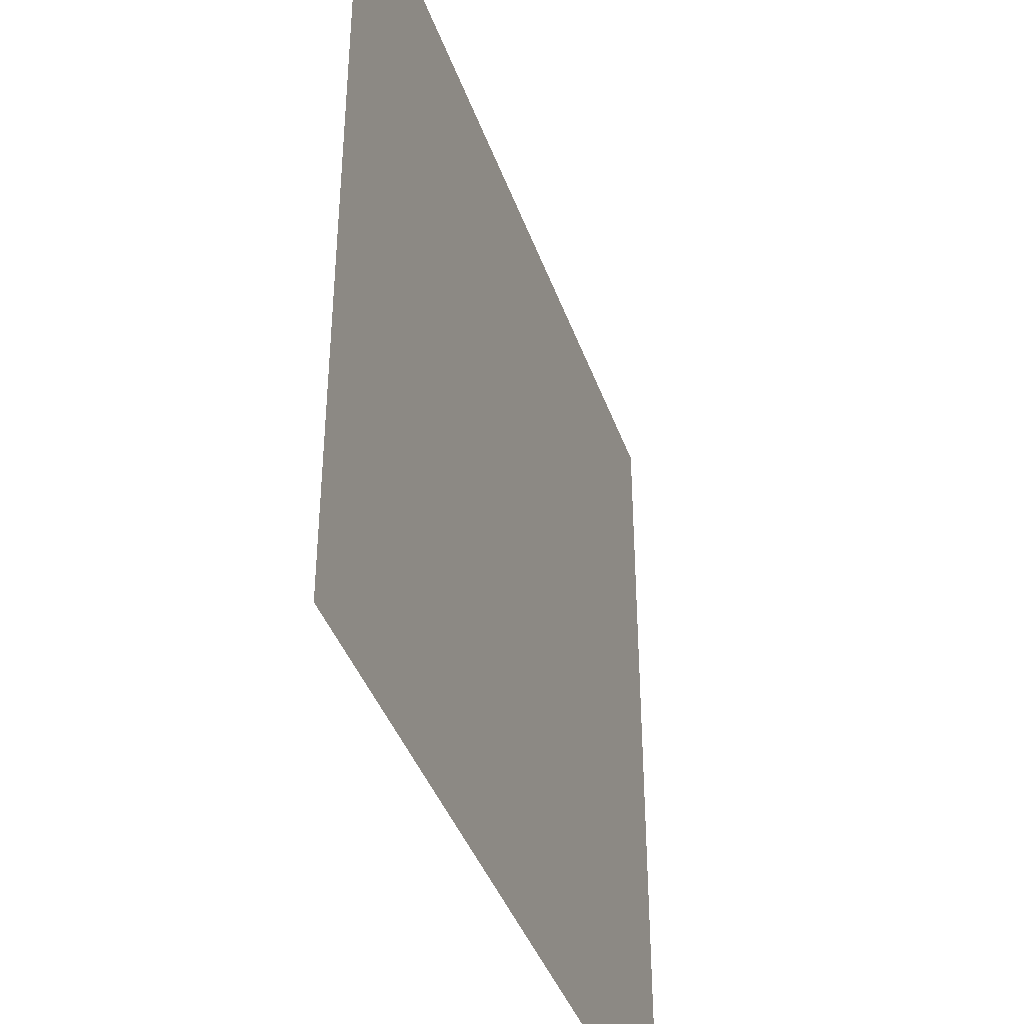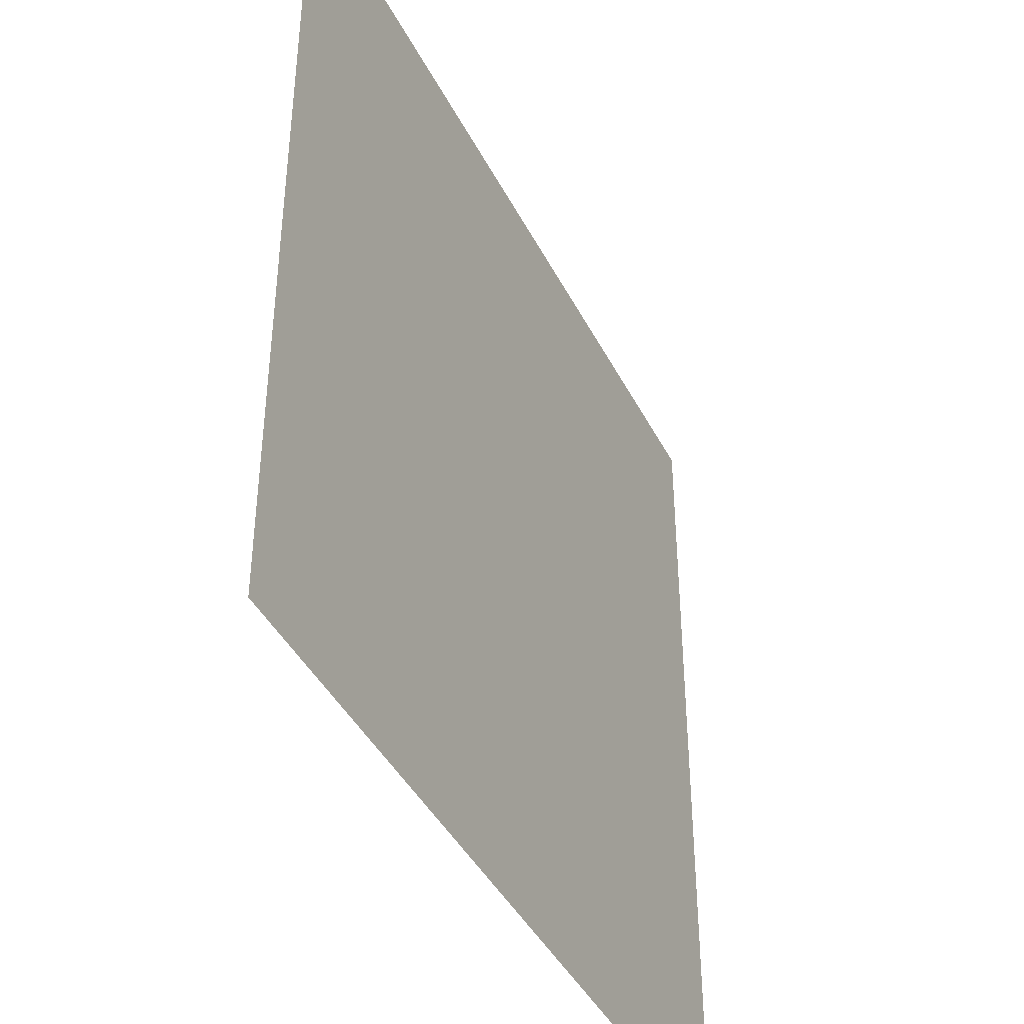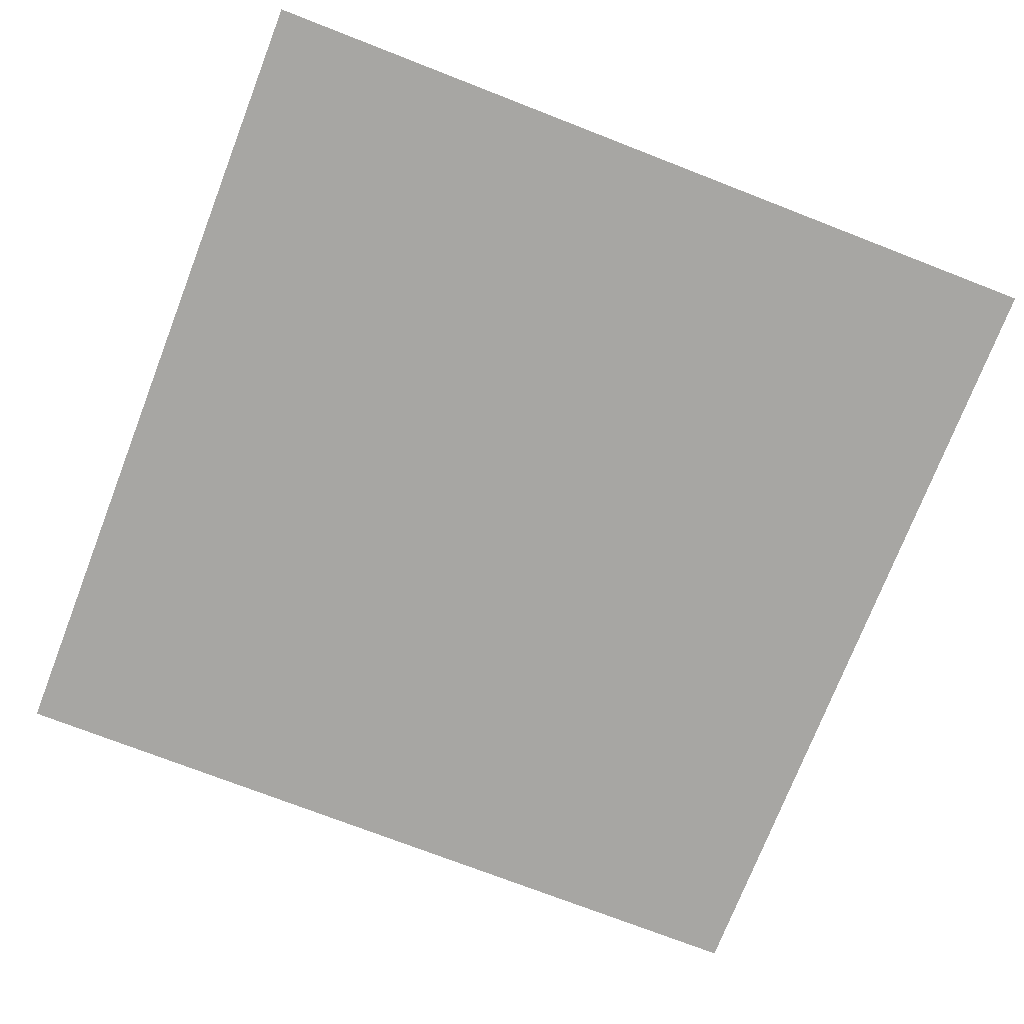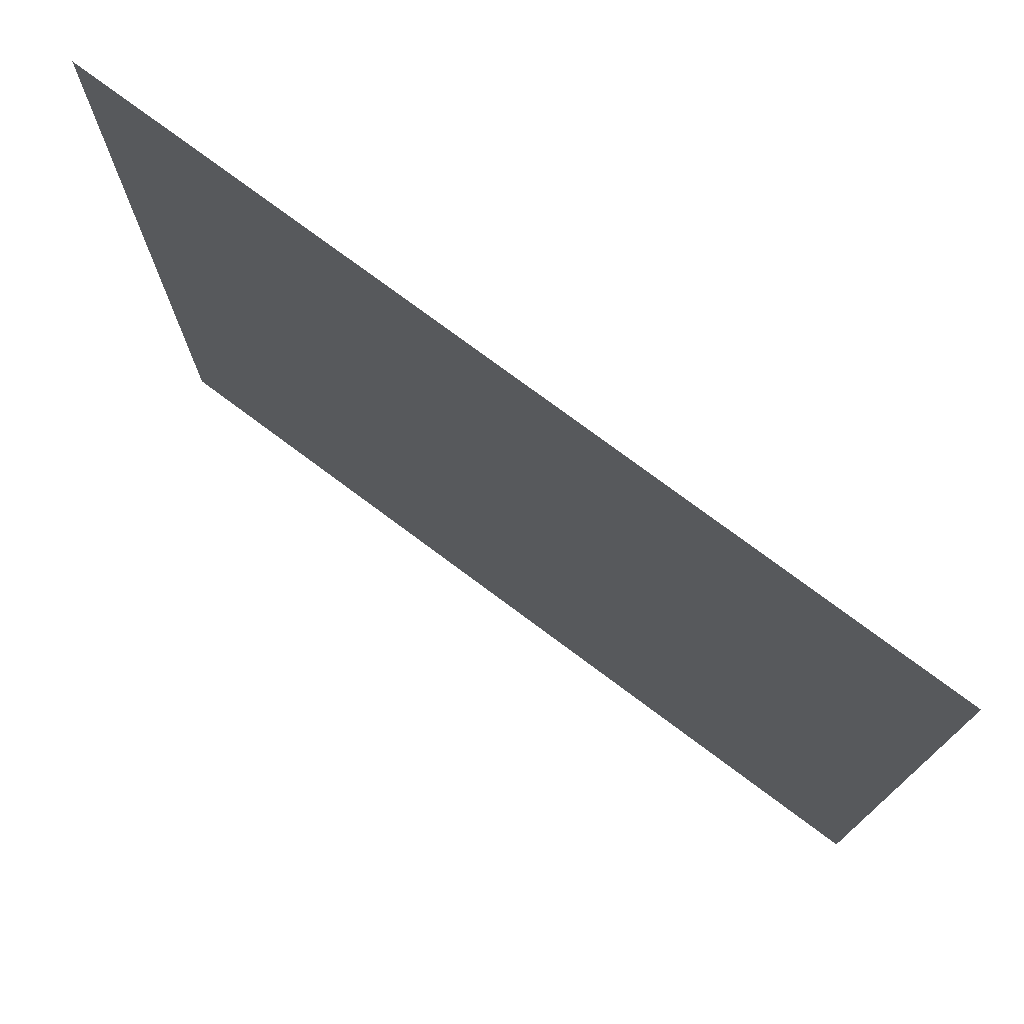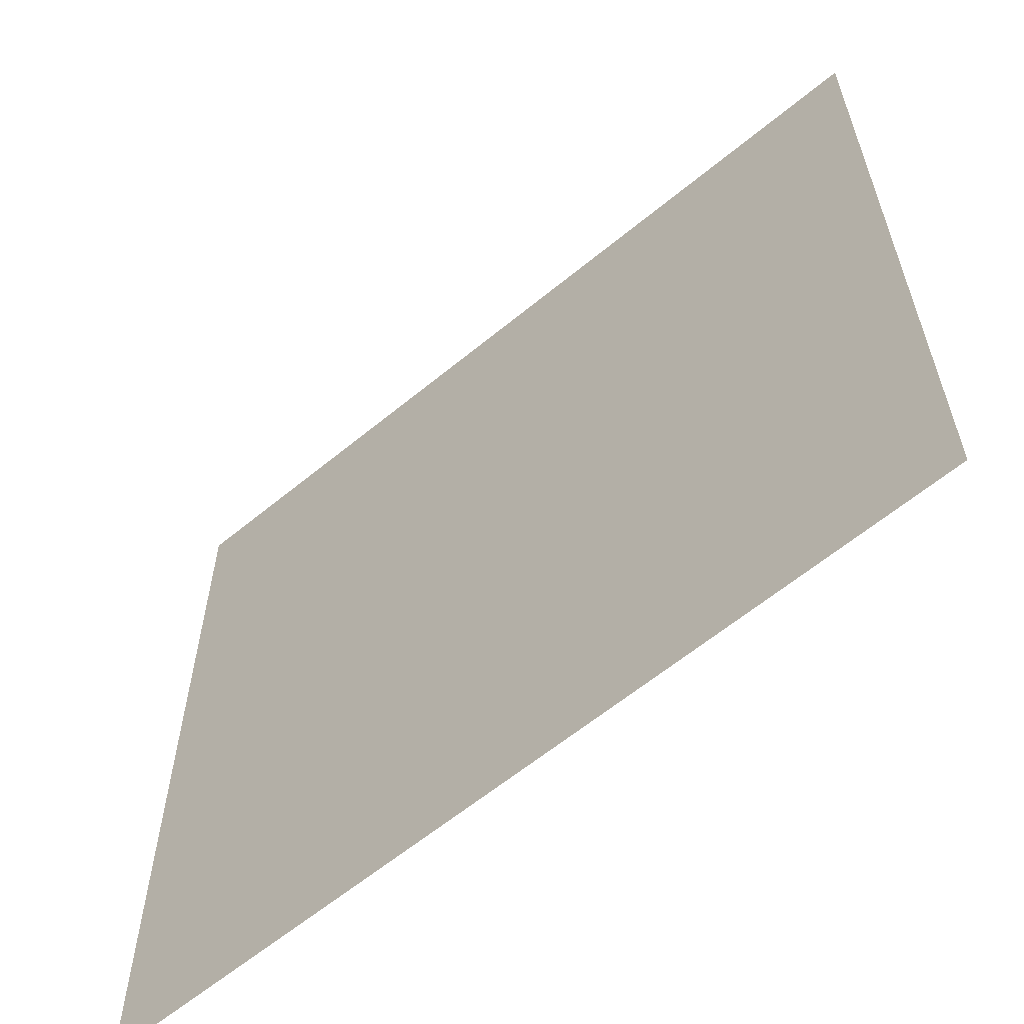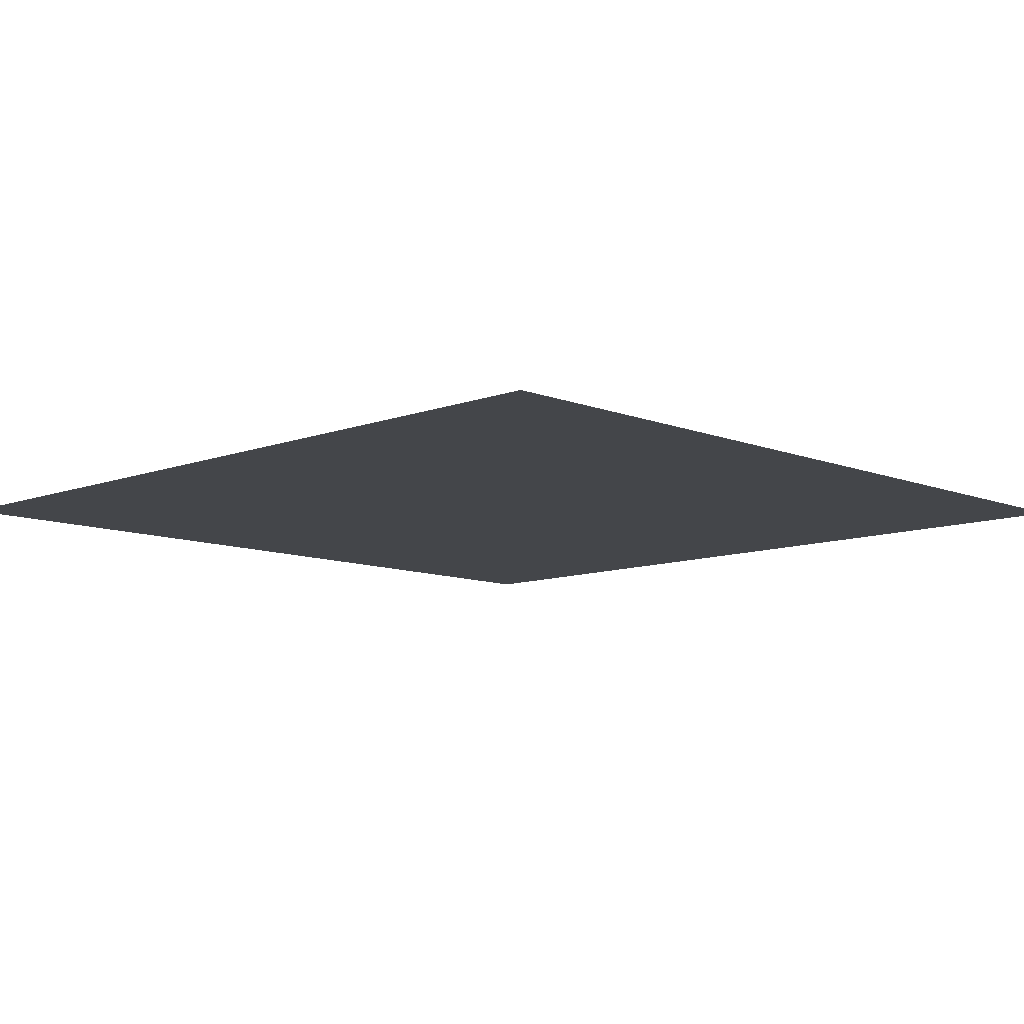
<metadata>
{"format":"obj","ext":"obj","renderer":"f3d","projection":"perspective","resolution":1024,"background":"white","views":[{"elev":-40.5,"azim":108.6,"up":"+Y"},{"elev":-42.0,"azim":115.3,"up":"+Y"},{"elev":-74.1,"azim":-111.2,"up":"+Z"},{"elev":76.0,"azim":-143.3,"up":"+Y"},{"elev":-61.5,"azim":40.0,"up":"+Y"},{"elev":-9.8,"azim":-135.7,"up":"+Z"}]}
</metadata>
<code>
v 0 1 0
v 1 1 0
v 0 0 0
v 1 0 0
f 2 3 1
f 2 4 3

</code>
